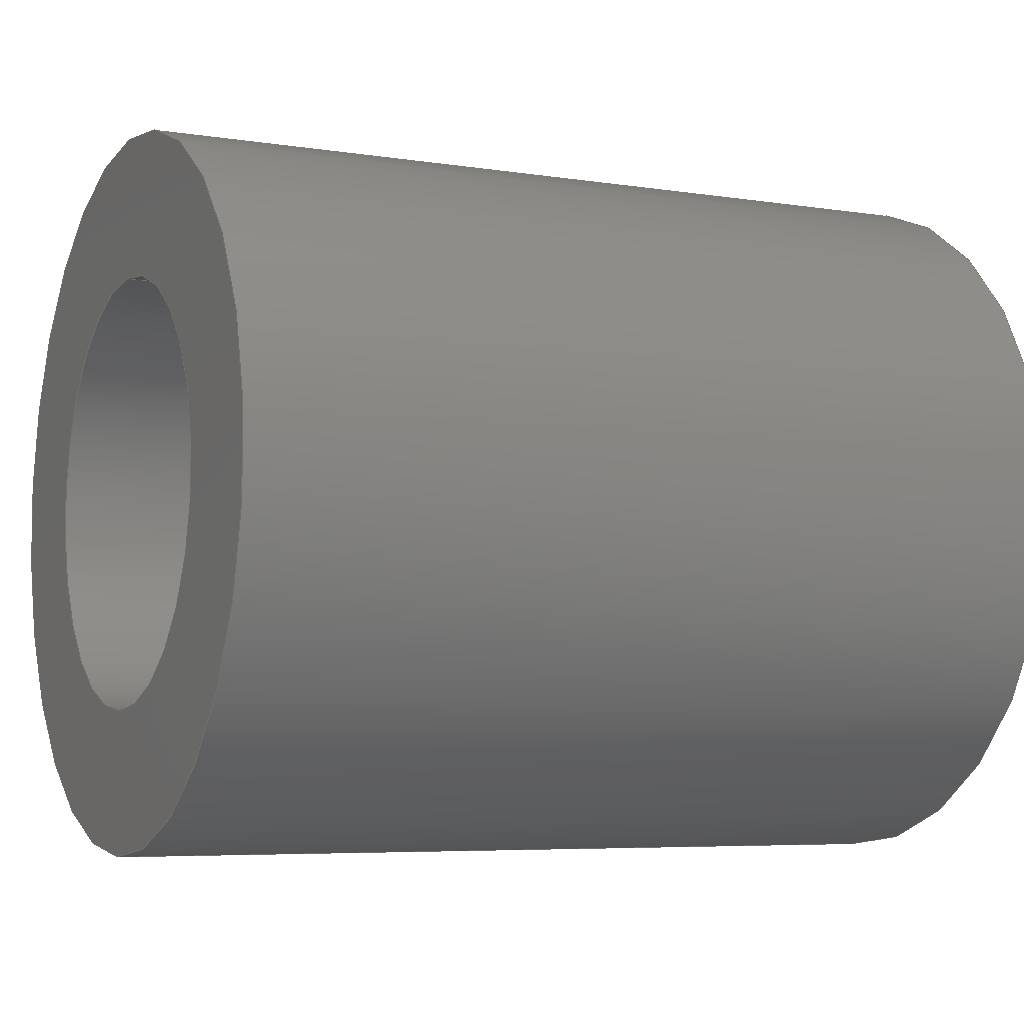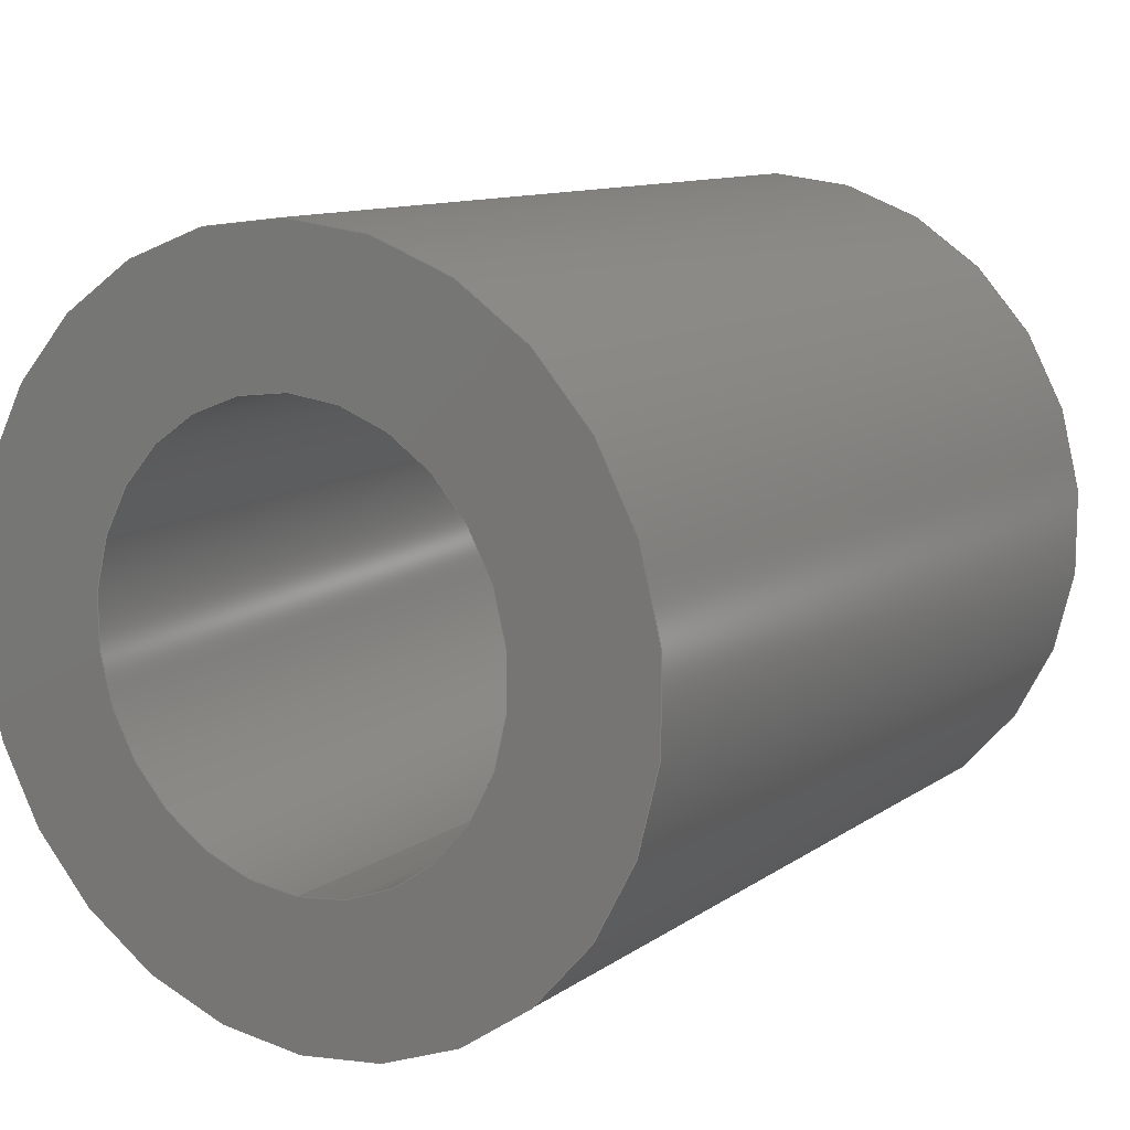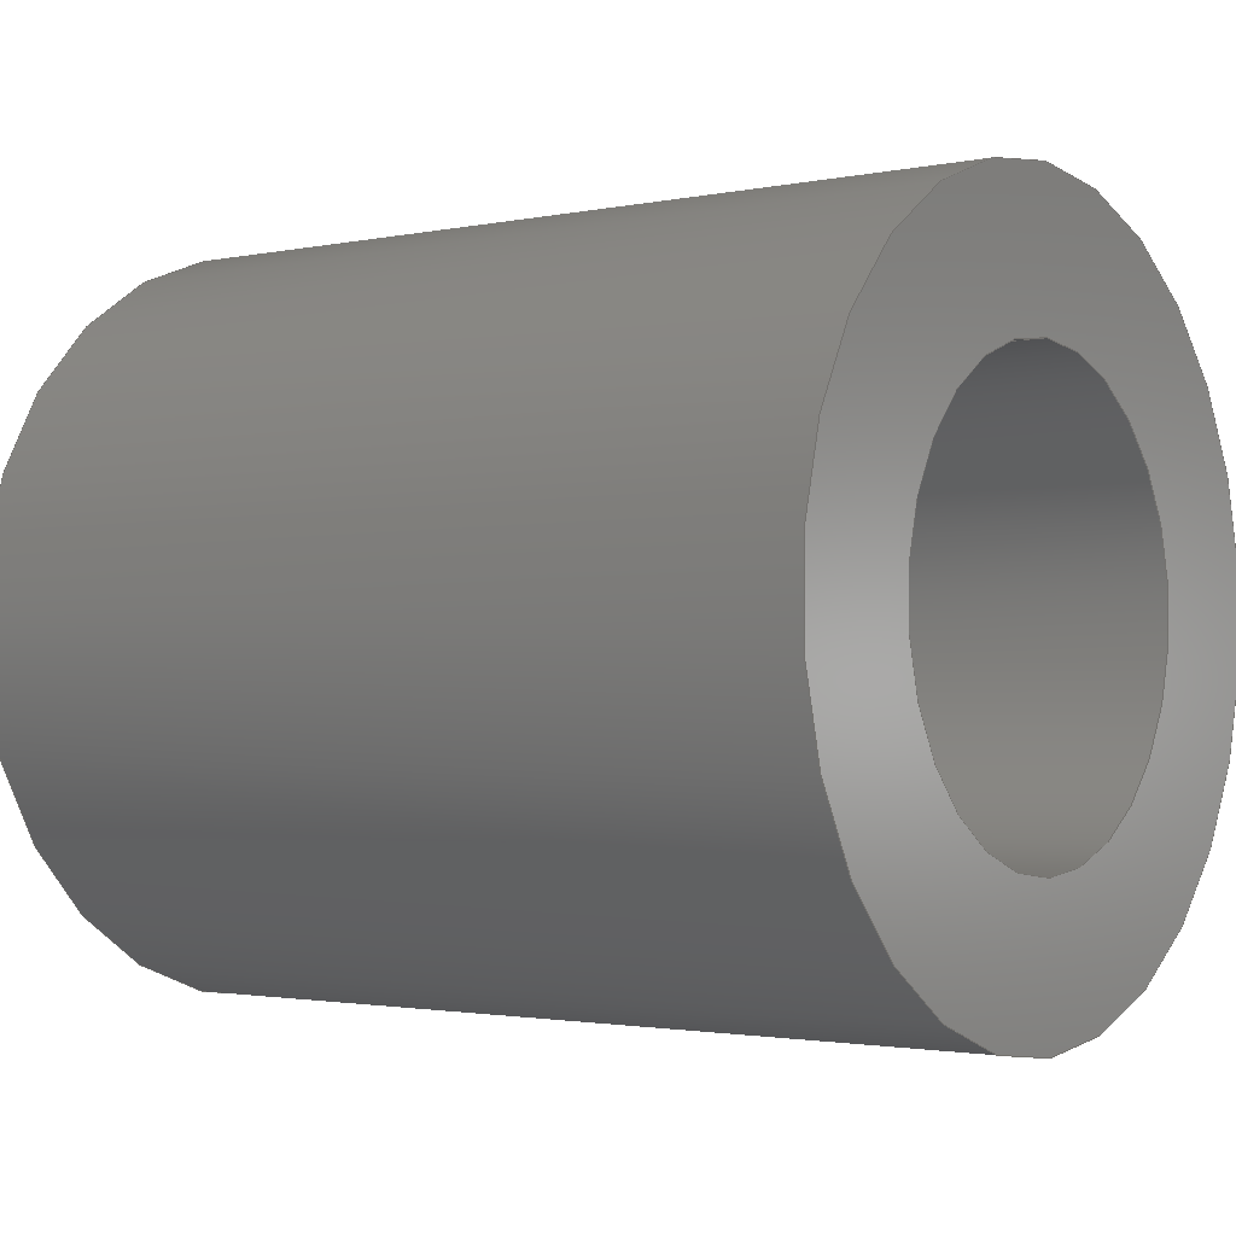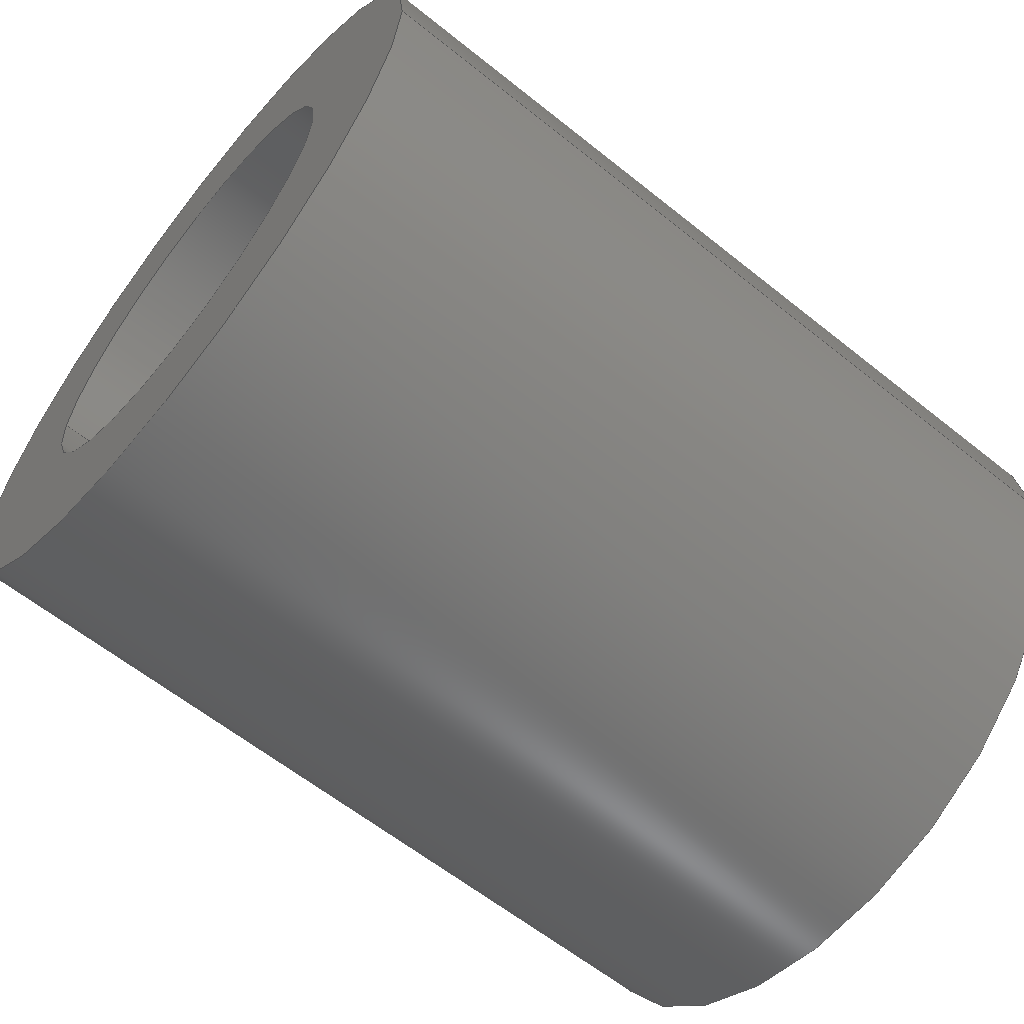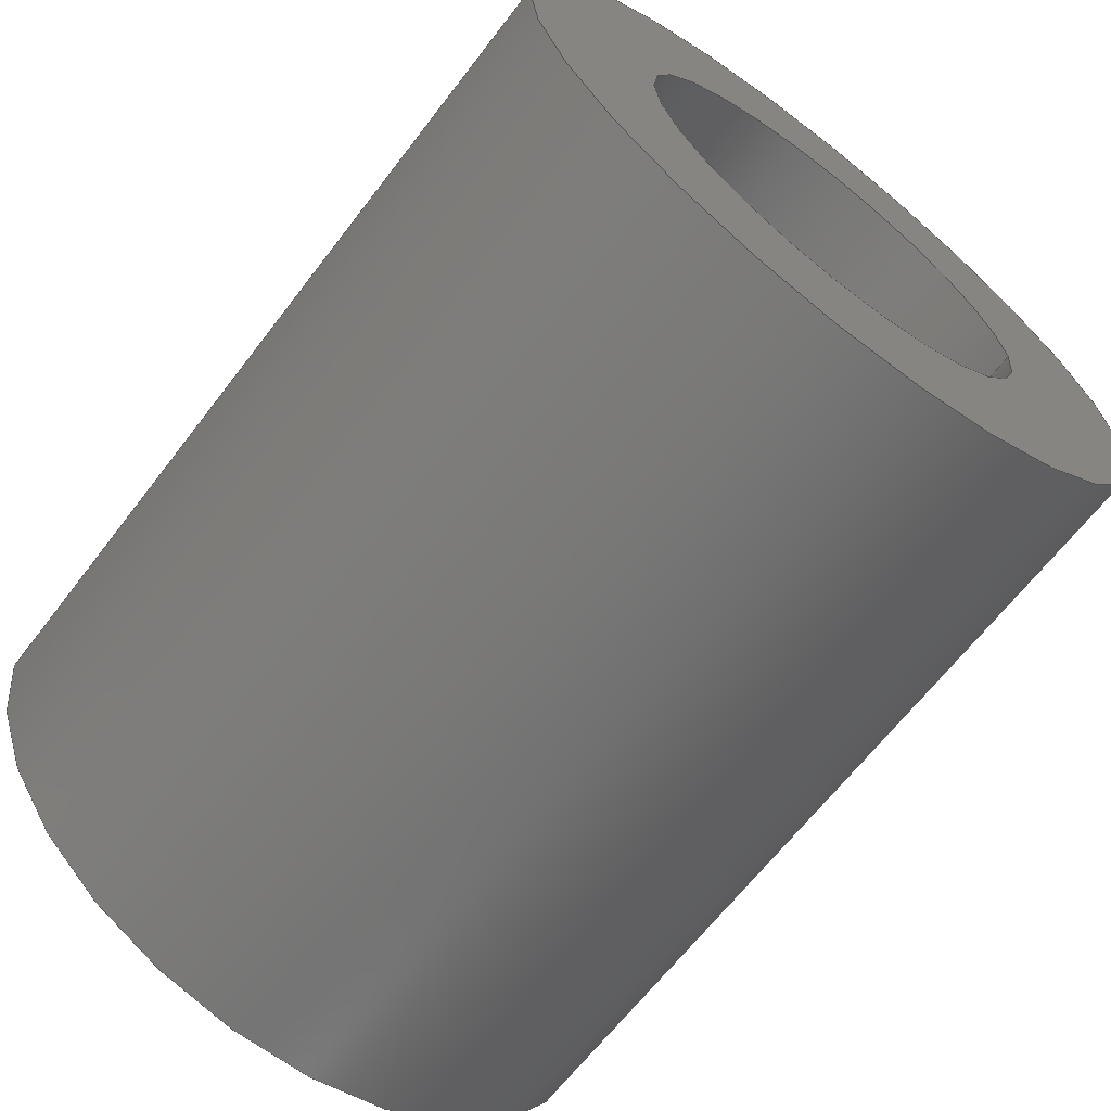
<metadata>
{"format":"step","ext":"stp","renderer":"f3d","projection":"perspective","resolution":1024,"background":"white","views":[{"elev":-5.9,"azim":-25.7,"up":"+Z"},{"elev":11.2,"azim":-57.9,"up":"+Z"},{"elev":-1.9,"azim":-143.2,"up":"+Z"},{"elev":-61.5,"azim":140.8,"up":"+Y"},{"elev":-65.5,"azim":-127.5,"up":"+Y"}]}
</metadata>
<code>
ISO-10303-21;
DATA;
#1=CARTESIAN_POINT('',(9.525,0,0));
#2=DIRECTION('',(-1,0,0));
#3=DIRECTION('',(0,0,1));
#4=AXIS2_PLACEMENT_3D('',#1,#2,#3);
#5=CARTESIAN_POINT('',(9.525,0,0));
#6=DIRECTION('',(-1,0,0));
#7=DIRECTION('',(0,0,-1));
#8=AXIS2_PLACEMENT_3D('',#5,#6,#7);
#9=CARTESIAN_POINT('',(9.525,0,0));
#10=DIRECTION('',(1,0,0));
#11=DIRECTION('',(0,0,1));
#12=AXIS2_PLACEMENT_3D('',#9,#10,#11);
#13=CARTESIAN_POINT('',(9.525,0,0));
#14=DIRECTION('',(1,0,0));
#15=DIRECTION('',(0,0,-1));
#16=AXIS2_PLACEMENT_3D('',#13,#14,#15);
#17=DIRECTION('',(1,0,0));
#18=VECTOR('',#17,9.525);
#19=CARTESIAN_POINT('',(0,0,-3.981));
#20=LINE('',#19,#18);
#21=DIRECTION('',(1,0,0));
#22=VECTOR('',#21,9.525);
#23=CARTESIAN_POINT('',(0,0,3.981));
#24=LINE('',#23,#22);
#25=CARTESIAN_POINT('',(0,0,0));
#26=DIRECTION('',(1,0,0));
#27=DIRECTION('',(0,0,1));
#28=AXIS2_PLACEMENT_3D('',#25,#26,#27);
#29=CARTESIAN_POINT('',(0,0,0));
#30=DIRECTION('',(1,0,0));
#31=DIRECTION('',(0,0,-1));
#32=AXIS2_PLACEMENT_3D('',#29,#30,#31);
#33=CARTESIAN_POINT('',(0,0,0));
#34=DIRECTION('',(-1,0,0));
#35=DIRECTION('',(0,0,1));
#36=AXIS2_PLACEMENT_3D('',#33,#34,#35);
#37=CARTESIAN_POINT('',(0,0,0));
#38=DIRECTION('',(-1,0,0));
#39=DIRECTION('',(0,0,-1));
#40=AXIS2_PLACEMENT_3D('',#37,#38,#39);
#41=DIRECTION('',(1,0,0));
#42=VECTOR('',#41,9.525);
#43=CARTESIAN_POINT('',(0,0,2.4));
#44=LINE('',#43,#42);
#45=DIRECTION('',(1,0,0));
#46=VECTOR('',#45,9.525);
#47=CARTESIAN_POINT('',(0,0,-2.4));
#48=LINE('',#47,#46);
#49=CARTESIAN_POINT('',(9.525,0,3.981));
#50=CARTESIAN_POINT('',(9.525,0,-3.981));
#51=VERTEX_POINT('',#49);
#52=VERTEX_POINT('',#50);
#53=CARTESIAN_POINT('',(9.525,0,2.4));
#54=CARTESIAN_POINT('',(9.525,0,-2.4));
#55=VERTEX_POINT('',#53);
#56=VERTEX_POINT('',#54);
#57=CARTESIAN_POINT('',(0,0,3.981));
#58=VERTEX_POINT('',#57);
#59=CARTESIAN_POINT('',(0,0,-3.981));
#60=VERTEX_POINT('',#59);
#61=CARTESIAN_POINT('',(0,0,2.4));
#62=CARTESIAN_POINT('',(0,0,-2.4));
#63=VERTEX_POINT('',#61);
#64=VERTEX_POINT('',#62);
#65=CARTESIAN_POINT('',(9.525,0,0));
#66=DIRECTION('',(1,0,0));
#67=DIRECTION('',(0,0,-1));
#68=AXIS2_PLACEMENT_3D('',#65,#66,#67);
#69=PLANE('',#68);
#70=ORIENTED_EDGE('',*,*,#220,.T.);
#71=ORIENTED_EDGE('',*,*,#221,.T.);
#72=EDGE_LOOP('',(#70,#71));
#73=FACE_OUTER_BOUND('',#72,.F.);
#74=ORIENTED_EDGE('',*,*,#222,.T.);
#75=ORIENTED_EDGE('',*,*,#223,.T.);
#76=EDGE_LOOP('',(#74,#75));
#77=FACE_BOUND('',#76,.F.);
#78=ADVANCED_FACE('',(#73,#77),#69,.T.);
#79=CARTESIAN_POINT('',(9.525,0,0));
#80=DIRECTION('',(-1,0,0));
#81=DIRECTION('',(0,0,1));
#82=AXIS2_PLACEMENT_3D('',#79,#80,#81);
#83=CYLINDRICAL_SURFACE('',#82,3.981);
#84=ORIENTED_EDGE('',*,*,#220,.F.);
#85=ORIENTED_EDGE('',*,*,#224,.F.);
#86=ORIENTED_EDGE('',*,*,#225,.F.);
#87=ORIENTED_EDGE('',*,*,#226,.T.);
#88=EDGE_LOOP('',(#84,#85,#86,#87));
#89=FACE_OUTER_BOUND('',#88,.F.);
#90=ADVANCED_FACE('',(#89),#83,.T.);
#91=CARTESIAN_POINT('',(9.525,0,0));
#92=DIRECTION('',(-1,0,0));
#93=DIRECTION('',(0,0,1));
#94=AXIS2_PLACEMENT_3D('',#91,#92,#93);
#95=CYLINDRICAL_SURFACE('',#94,3.981);
#96=ORIENTED_EDGE('',*,*,#221,.F.);
#97=ORIENTED_EDGE('',*,*,#226,.F.);
#98=ORIENTED_EDGE('',*,*,#227,.F.);
#99=ORIENTED_EDGE('',*,*,#224,.T.);
#100=EDGE_LOOP('',(#96,#97,#98,#99));
#101=FACE_OUTER_BOUND('',#100,.F.);
#102=ADVANCED_FACE('',(#101),#95,.T.);
#103=CARTESIAN_POINT('',(0,0,0));
#104=DIRECTION('',(1,0,0));
#105=DIRECTION('',(0,0,-1));
#106=AXIS2_PLACEMENT_3D('',#103,#104,#105);
#107=PLANE('',#106);
#108=ORIENTED_EDGE('',*,*,#227,.T.);
#109=ORIENTED_EDGE('',*,*,#225,.T.);
#110=EDGE_LOOP('',(#108,#109));
#111=FACE_OUTER_BOUND('',#110,.F.);
#112=ORIENTED_EDGE('',*,*,#228,.T.);
#113=ORIENTED_EDGE('',*,*,#229,.T.);
#114=EDGE_LOOP('',(#112,#113));
#115=FACE_BOUND('',#114,.F.);
#116=ADVANCED_FACE('',(#111,#115),#107,.F.);
#117=CARTESIAN_POINT('',(9.525,0,0));
#118=DIRECTION('',(-1,0,0));
#119=DIRECTION('',(0,0,1));
#120=AXIS2_PLACEMENT_3D('',#117,#118,#119);
#121=CYLINDRICAL_SURFACE('',#120,2.4);
#122=ORIENTED_EDGE('',*,*,#223,.F.);
#123=ORIENTED_EDGE('',*,*,#230,.F.);
#124=ORIENTED_EDGE('',*,*,#228,.F.);
#125=ORIENTED_EDGE('',*,*,#231,.T.);
#126=EDGE_LOOP('',(#122,#123,#124,#125));
#127=FACE_OUTER_BOUND('',#126,.F.);
#128=ADVANCED_FACE('',(#127),#121,.F.);
#129=CARTESIAN_POINT('',(9.525,0,0));
#130=DIRECTION('',(-1,0,0));
#131=DIRECTION('',(0,0,1));
#132=AXIS2_PLACEMENT_3D('',#129,#130,#131);
#133=CYLINDRICAL_SURFACE('',#132,2.4);
#134=ORIENTED_EDGE('',*,*,#222,.F.);
#135=ORIENTED_EDGE('',*,*,#231,.F.);
#136=ORIENTED_EDGE('',*,*,#229,.F.);
#137=ORIENTED_EDGE('',*,*,#230,.T.);
#138=EDGE_LOOP('',(#134,#135,#136,#137));
#139=FACE_OUTER_BOUND('',#138,.F.);
#140=ADVANCED_FACE('',(#139),#133,.F.);
#141=CLOSED_SHELL('',(#78,#90,#102,#116,#128,#140));
#142=MANIFOLD_SOLID_BREP('',#141);
#143=DIMENSIONAL_EXPONENTS(0,0,0,0,0,0,0);
#144=PLANE_ANGLE_MEASURE_WITH_UNIT(PLANE_ANGLE_MEASURE(0.01745),#233);
#145=(CONVERSION_BASED_UNIT('DEGREE',#144)NAMED_UNIT(*)PLANE_ANGLE_UNIT());
#146=UNCERTAINTY_MEASURE_WITH_UNIT(LENGTH_MEASURE(0.001475),#232,
'closure',
'Maximum model space distance between geometric entities at asserted connectivities');
#147=(GEOMETRIC_REPRESENTATION_CONTEXT(3)GLOBAL_UNCERTAINTY_ASSIGNED_CONTEXT((
#146))GLOBAL_UNIT_ASSIGNED_CONTEXT((#232,#145,#234))REPRESENTATION_CONTEXT
('ID1','3'));
#148=APPLICATION_CONTEXT(
'CONFIGURATION CONTROLLED 3D DESIGNS OF MECHANICAL PARTS AND ASSEMBLIES');
#149=APPLICATION_PROTOCOL_DEFINITION('international standard',
'ccd_cla_gvp_ast_asd',1995,#148);
#150=DESIGN_CONTEXT('',#148,'design');
#151=MECHANICAL_CONTEXT('',#148,'mechanical');
#152=PRODUCT('BUSHING_PISTON_2_ASS_Y_SLDPRT__',
'BUSHING_PISTON_2_ASS_Y_SLDPRT__','NOT SPECIFIED',(#151));
#153=PRODUCT_DEFINITION_FORMATION_WITH_SPECIFIED_SOURCE('1','LAST_VERSION',#152,
.MADE.);
#154=DERIVED_UNIT_ELEMENT(#242,2);
#155=DERIVED_UNIT((#154));
#156=MEASURE_REPRESENTATION_ITEM('surface area measure',AREA_MEASURE(
445.3),#155);
#157=DERIVED_UNIT_ELEMENT(#246,3);
#158=DERIVED_UNIT((#157));
#159=MEASURE_REPRESENTATION_ITEM('volume measure',VOLUME_MEASURE(
301.9),#158);
#160=CARTESIAN_POINT('centre point',(4.763,0,0));
#161=DERIVED_UNIT_ELEMENT(#253,2);
#162=DERIVED_UNIT((#161));
#163=MEASURE_REPRESENTATION_ITEM('surface area measure',AREA_MEASURE(
445.3),#162);
#164=DERIVED_UNIT_ELEMENT(#257,3);
#165=DERIVED_UNIT((#164));
#166=MEASURE_REPRESENTATION_ITEM('volume measure',VOLUME_MEASURE(
301.9),#165);
#167=CARTESIAN_POINT('centre point',(4.763,0,0));
#168=PRODUCT_CATEGORY('part','');
#169=PRODUCT_RELATED_PRODUCT_CATEGORY('detail','',(#152));
#170=PRODUCT_CATEGORY_RELATIONSHIP('','',#168,#169);
#171=SECURITY_CLASSIFICATION_LEVEL('unclassified');
#172=SECURITY_CLASSIFICATION('','',#171);
#173=CC_DESIGN_SECURITY_CLASSIFICATION(#172,(#153));
#174=APPROVAL_STATUS('approved');
#175=APPROVAL(#174,'');
#176=CC_DESIGN_APPROVAL(#175,(#172,#153,#236));
#177=CALENDAR_DATE(116,7,12);
#178=COORDINATED_UNIVERSAL_TIME_OFFSET(5,0,.BEHIND.);
#179=LOCAL_TIME(10,29,10,#178);
#180=DATE_AND_TIME(#177,#179);
#181=APPROVAL_DATE_TIME(#180,#175);
#182=DATE_TIME_ROLE('creation_date');
#183=CC_DESIGN_DATE_AND_TIME_ASSIGNMENT(#180,#182,(#236));
#184=DATE_TIME_ROLE('classification_date');
#185=CC_DESIGN_DATE_AND_TIME_ASSIGNMENT(#180,#184,(#172));
#186=PERSON('UNSPECIFIED','UNSPECIFIED',$,$,$,$);
#187=ORGANIZATION('UNSPECIFIED','UNSPECIFIED','UNSPECIFIED');
#188=PERSON_AND_ORGANIZATION(#186,#187);
#189=APPROVAL_ROLE('approver');
#190=APPROVAL_PERSON_ORGANIZATION(#188,#175,#189);
#191=PERSON_AND_ORGANIZATION_ROLE('creator');
#192=CC_DESIGN_PERSON_AND_ORGANIZATION_ASSIGNMENT(#188,#191,(#153,#236));
#193=PERSON_AND_ORGANIZATION_ROLE('design_supplier');
#194=CC_DESIGN_PERSON_AND_ORGANIZATION_ASSIGNMENT(#188,#193,(#153));
#195=PERSON_AND_ORGANIZATION_ROLE('classification_officer');
#196=CC_DESIGN_PERSON_AND_ORGANIZATION_ASSIGNMENT(#188,#195,(#172));
#197=PERSON_AND_ORGANIZATION_ROLE('design_owner');
#198=CC_DESIGN_PERSON_AND_ORGANIZATION_ASSIGNMENT(#188,#197,(#152));
#199=DRAUGHTING_PRE_DEFINED_COLOUR('green');
#200=COLOUR_RGB('',0.011,0.012,1);
#201=COLOUR_RGB('',0.392,0.012,0.012);
#202=COLOUR_RGB('',0.41,0,0.22);
#203=COLOUR_RGB('',0.6952,0.7426,0.79);
#204=COLOUR_RGB('',0.7843,0.7843,0.7843);
#205=COLOUR_RGB('',0.8784,0.949,1);
#206=COLOUR_RGB('',0.96,0.96,0.96);
#207=COLOUR_RGB('',0.98,0.627,0);
#208=DRAUGHTING_PRE_DEFINED_COLOUR('red');
#209=DRAUGHTING_PRE_DEFINED_COLOUR('yellow');
#210=COLOUR_RGB('',1,1,0.949);
#211=DRAUGHTING_PRE_DEFINED_COLOUR('white');
#212=CIRCLE('',#4,3.981);
#213=CIRCLE('',#8,3.981);
#214=CIRCLE('',#12,2.4);
#215=CIRCLE('',#16,2.4);
#216=CIRCLE('',#28,3.981);
#217=CIRCLE('',#32,3.981);
#218=CIRCLE('',#36,2.4);
#219=CIRCLE('',#40,2.4);
#220=EDGE_CURVE('',#51,#52,#212,.T.);
#221=EDGE_CURVE('',#52,#51,#213,.T.);
#222=EDGE_CURVE('',#55,#56,#214,.T.);
#223=EDGE_CURVE('',#56,#55,#215,.T.);
#224=EDGE_CURVE('',#58,#51,#24,.T.);
#225=EDGE_CURVE('',#60,#58,#217,.T.);
#226=EDGE_CURVE('',#60,#52,#20,.T.);
#227=EDGE_CURVE('',#58,#60,#216,.T.);
#228=EDGE_CURVE('',#63,#64,#218,.T.);
#229=EDGE_CURVE('',#64,#63,#219,.T.);
#230=EDGE_CURVE('',#64,#56,#48,.T.);
#231=EDGE_CURVE('',#63,#55,#44,.T.);
#232=(LENGTH_UNIT()NAMED_UNIT(*)SI_UNIT(.MILLI.,.METRE.));
#233=(NAMED_UNIT(*)PLANE_ANGLE_UNIT()SI_UNIT($,.RADIAN.));
#234=(NAMED_UNIT(*)SI_UNIT($,.STERADIAN.)SOLID_ANGLE_UNIT());
#235=ADVANCED_BREP_SHAPE_REPRESENTATION('',(#142),#147);
#236=PRODUCT_DEFINITION('design','',#153,#150);
#237=PRODUCT_DEFINITION_SHAPE('','SHAPE FOR BUSHING_PISTON_2_ASS_Y_SLDPRT__.',
#236);
#238=SHAPE_ASPECT('',
'solid data associated with BUSHING_PISTON_2_ASS_Y_SLDPRT__',#237,.F.);
#239=PROPERTY_DEFINITION('',
'shape for solid data with which properties are associated',#238);
#240=SHAPE_REPRESENTATION('',(#142),#147);
#241=SHAPE_DEFINITION_REPRESENTATION(#239,#240);
#242=(LENGTH_UNIT()NAMED_UNIT(*)SI_UNIT(.MILLI.,.METRE.));
#243=PROPERTY_DEFINITION('geometric validation property',
'area of BUSHING_PISTON_2_ASS_Y_SLDPRT__',#238);
#244=REPRESENTATION('surface area',(#156),#147);
#245=PROPERTY_DEFINITION_REPRESENTATION(#243,#244);
#246=(LENGTH_UNIT()NAMED_UNIT(*)SI_UNIT(.MILLI.,.METRE.));
#247=PROPERTY_DEFINITION('geometric validation property',
'volume of BUSHING_PISTON_2_ASS_Y_SLDPRT__',#238);
#248=REPRESENTATION('volume',(#159),#147);
#249=PROPERTY_DEFINITION_REPRESENTATION(#247,#248);
#250=PROPERTY_DEFINITION('geometric validation property',
'centroid of BUSHING_PISTON_2_ASS_Y_SLDPRT__',#238);
#251=REPRESENTATION('centroid',(#160),#147);
#252=PROPERTY_DEFINITION_REPRESENTATION(#250,#251);
#253=(LENGTH_UNIT()NAMED_UNIT(*)SI_UNIT(.MILLI.,.METRE.));
#254=PROPERTY_DEFINITION('geometric validation property',
'area of BUSHING_PISTON_2_ASS_Y_SLDPRT__',#237);
#255=REPRESENTATION('surface area',(#163),#147);
#256=PROPERTY_DEFINITION_REPRESENTATION(#254,#255);
#257=(LENGTH_UNIT()NAMED_UNIT(*)SI_UNIT(.MILLI.,.METRE.));
#258=PROPERTY_DEFINITION('geometric validation property',
'volume of BUSHING_PISTON_2_ASS_Y_SLDPRT__',#237);
#259=REPRESENTATION('volume',(#166),#147);
#260=PROPERTY_DEFINITION_REPRESENTATION(#258,#259);
#261=PROPERTY_DEFINITION('geometric validation property',
'centroid of BUSHING_PISTON_2_ASS_Y_SLDPRT__',#237);
#262=REPRESENTATION('centroid',(#167),#147);
#263=PROPERTY_DEFINITION_REPRESENTATION(#261,#262);
#264=SHAPE_DEFINITION_REPRESENTATION(#237,#235);
ENDSEC;
END-ISO-10303-21;

</code>
